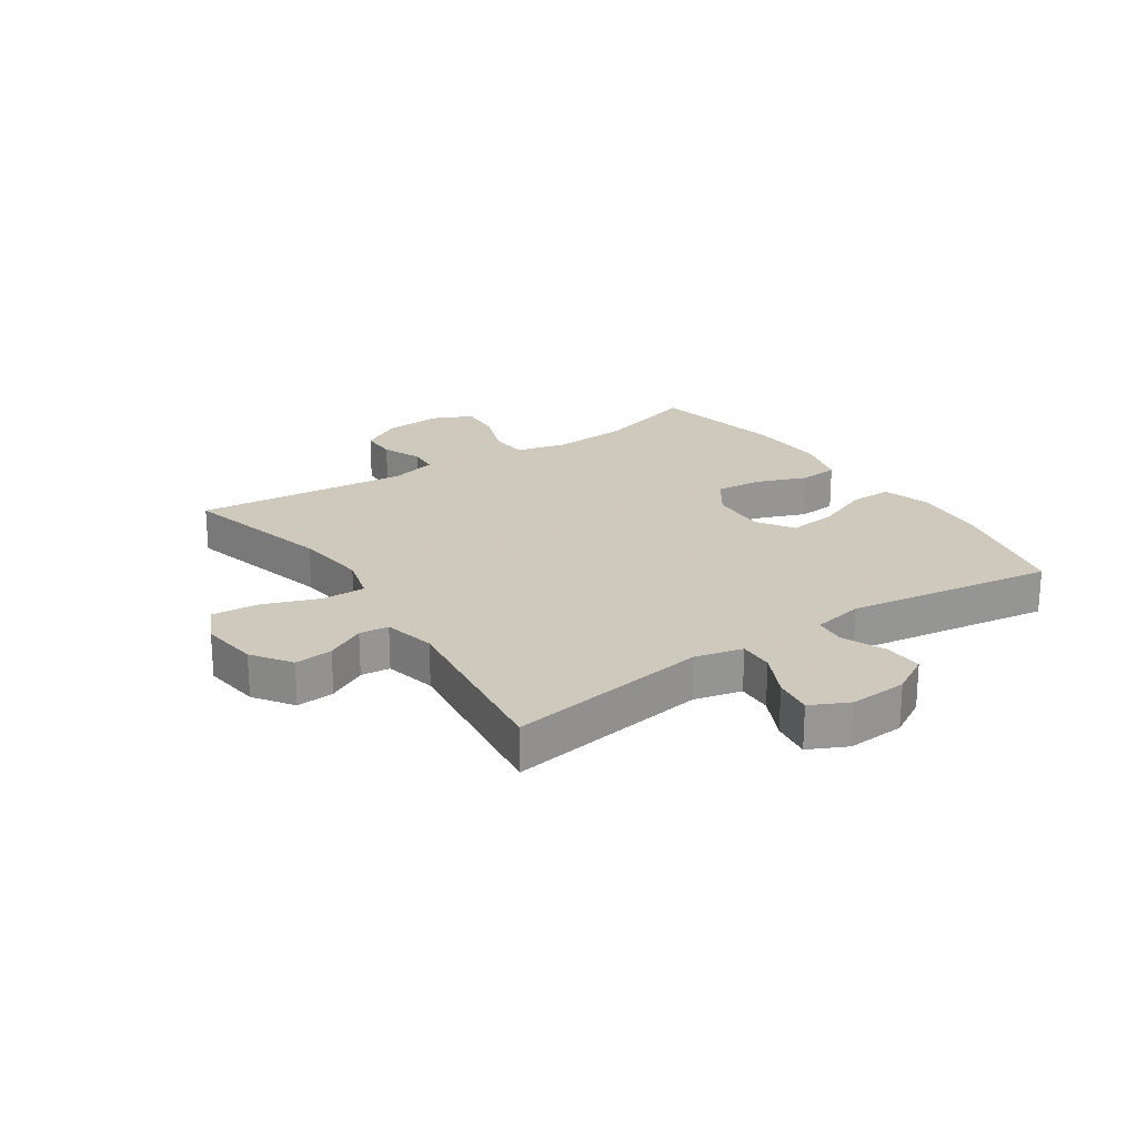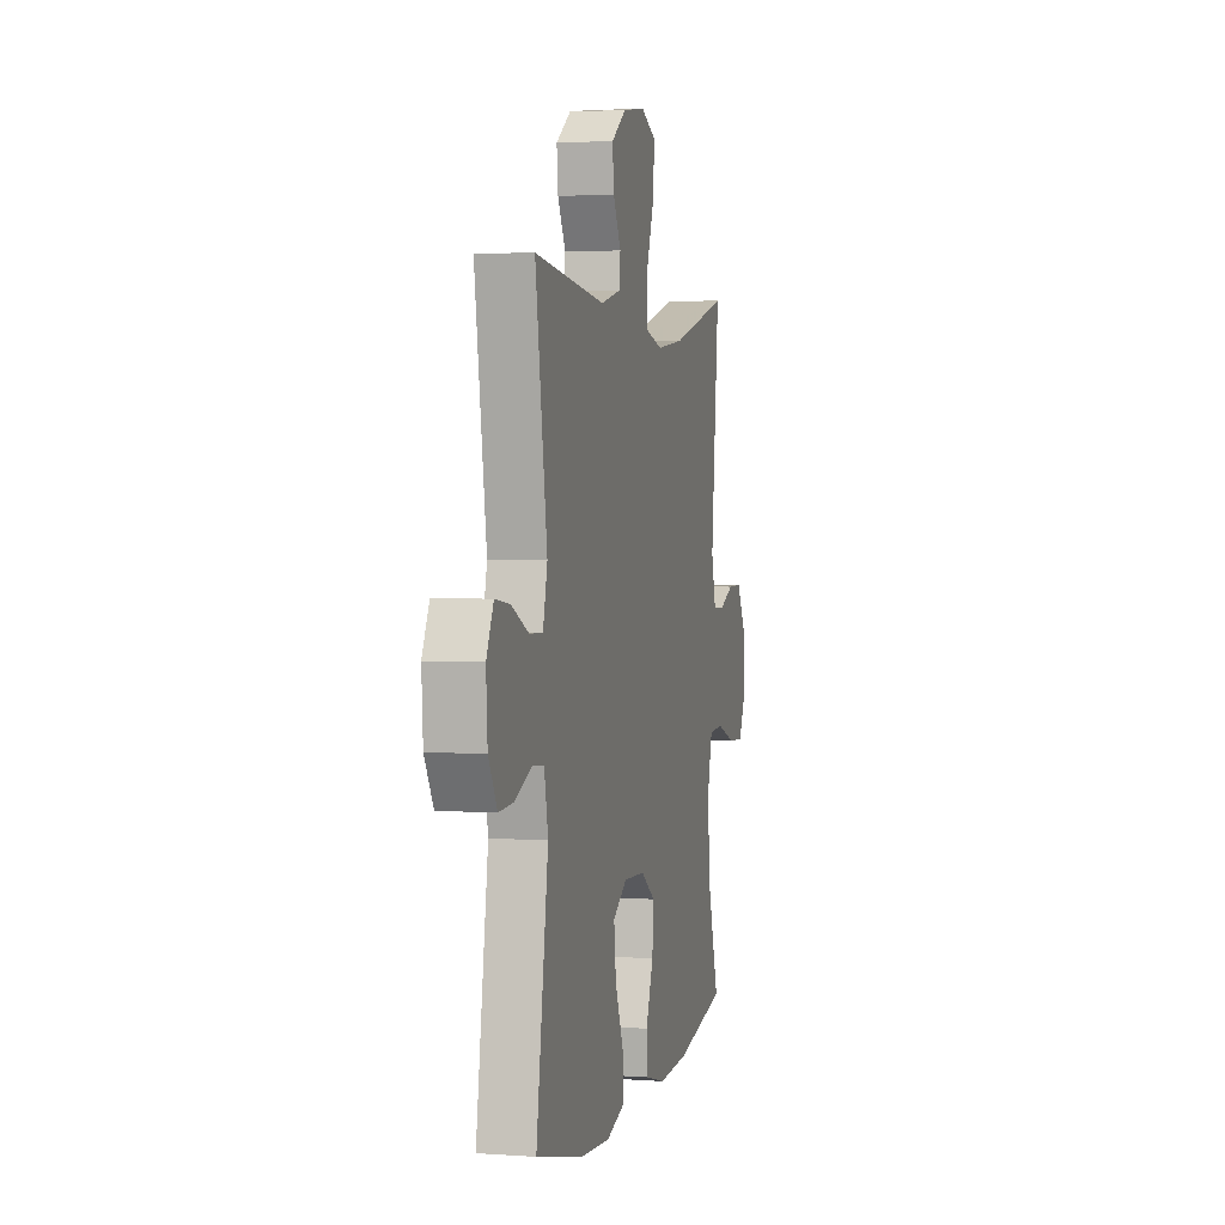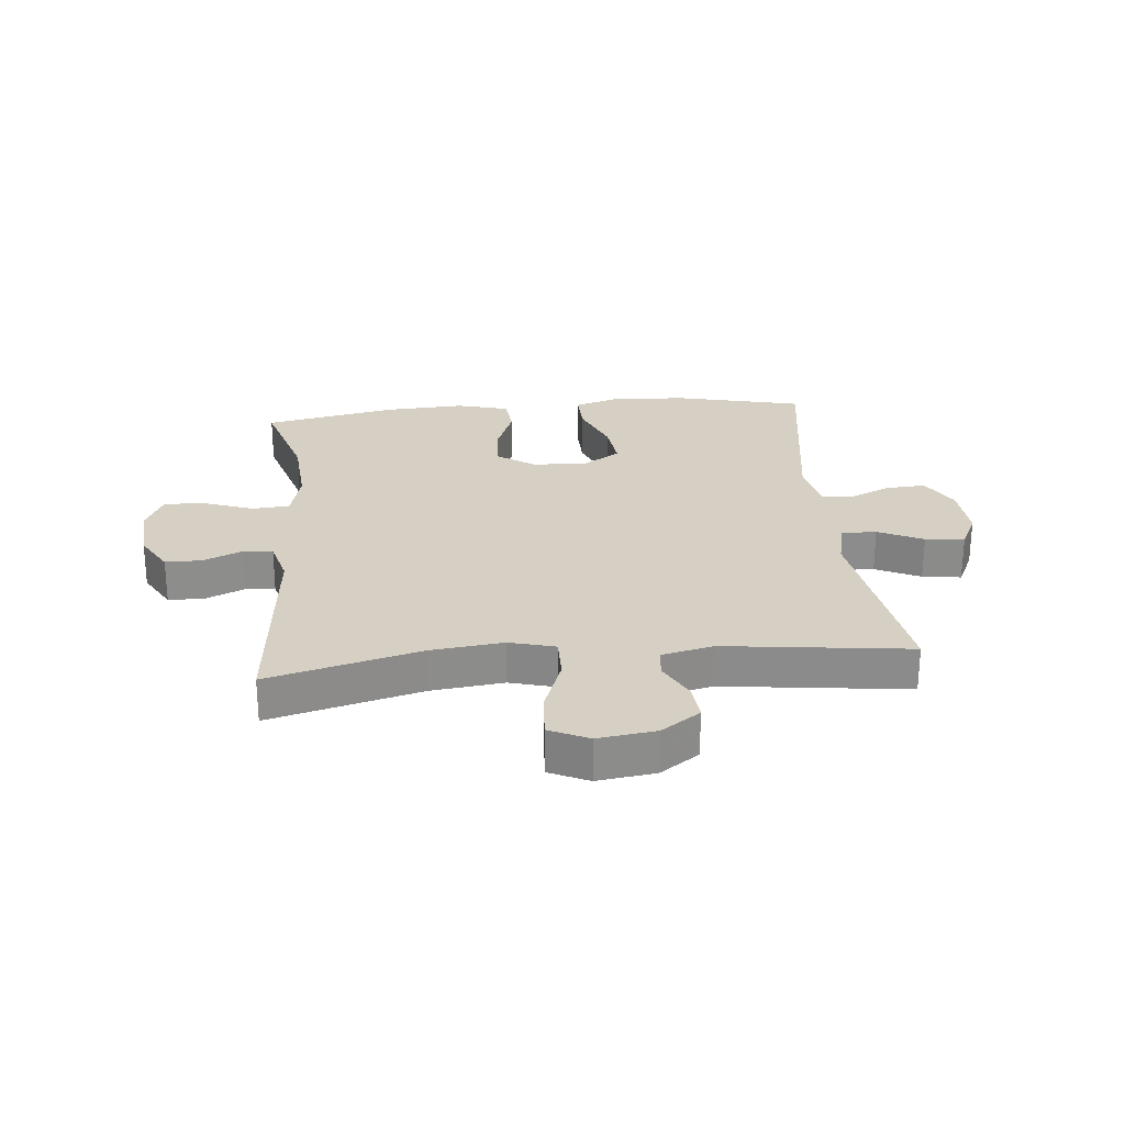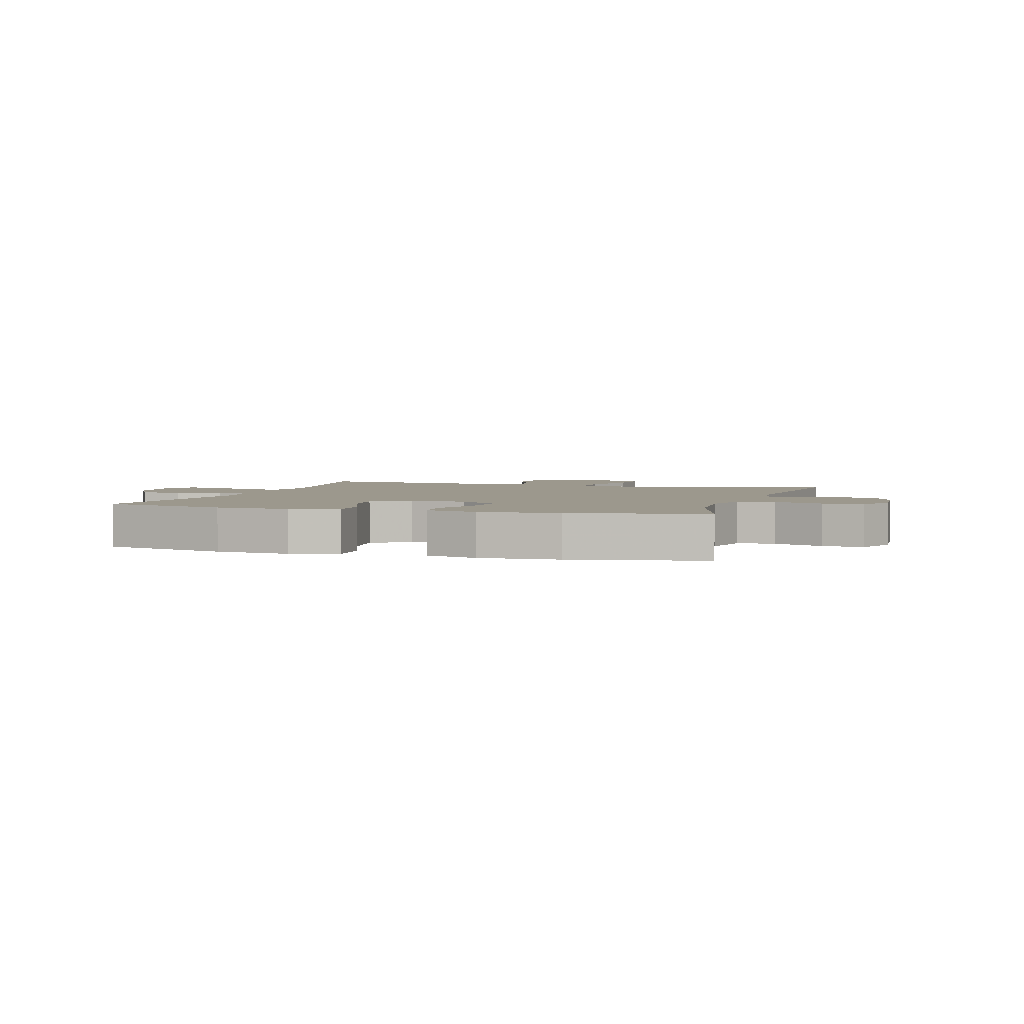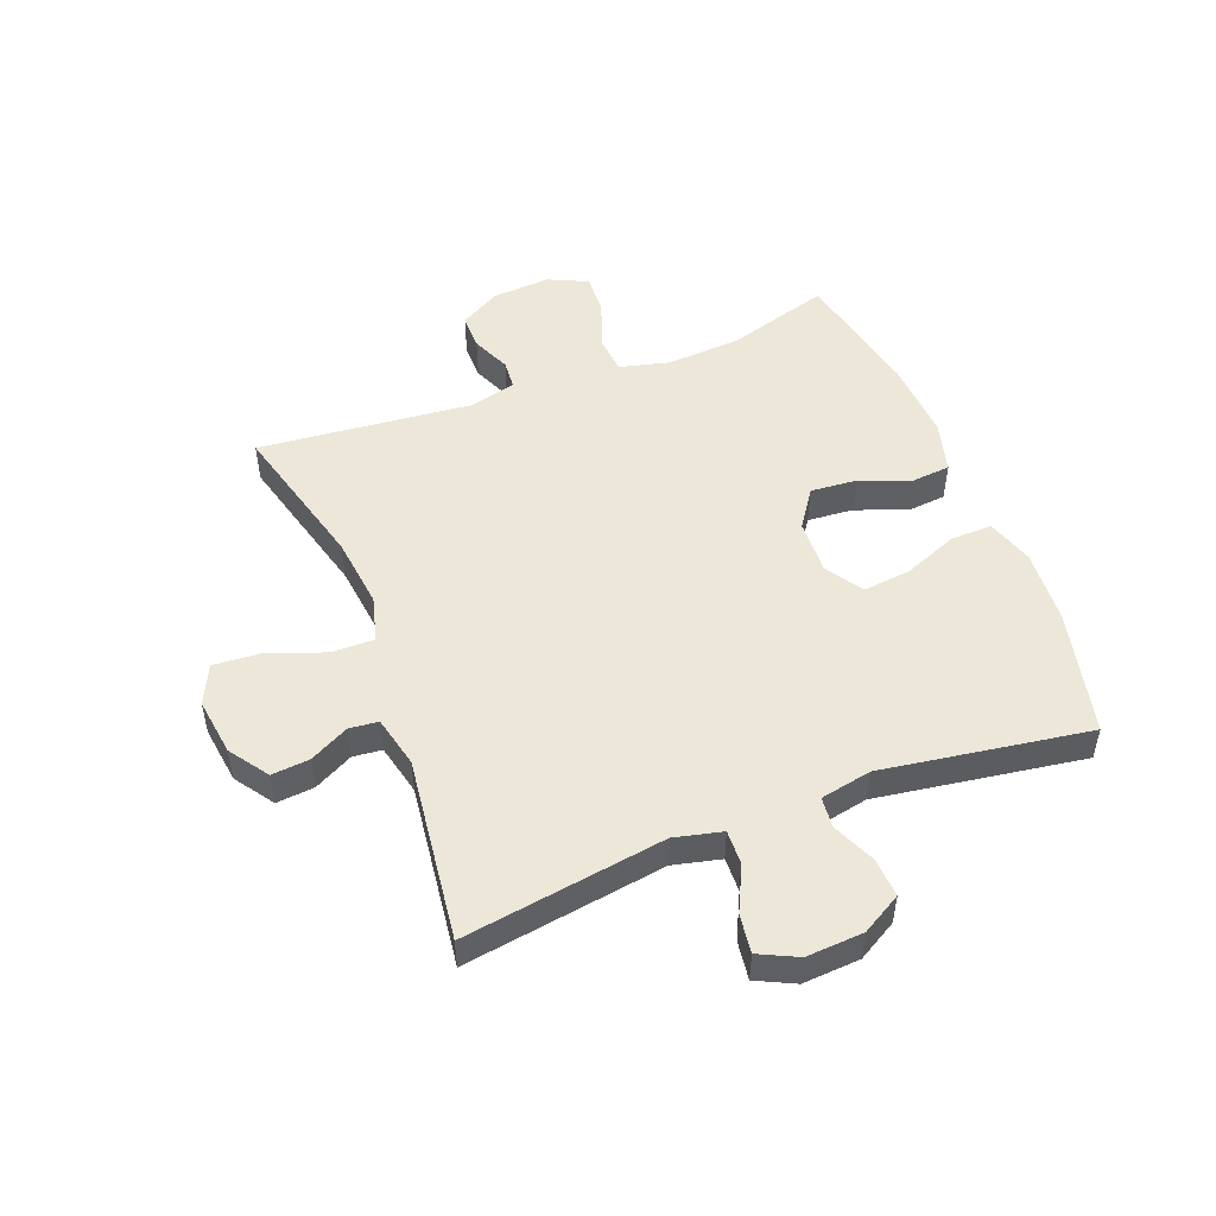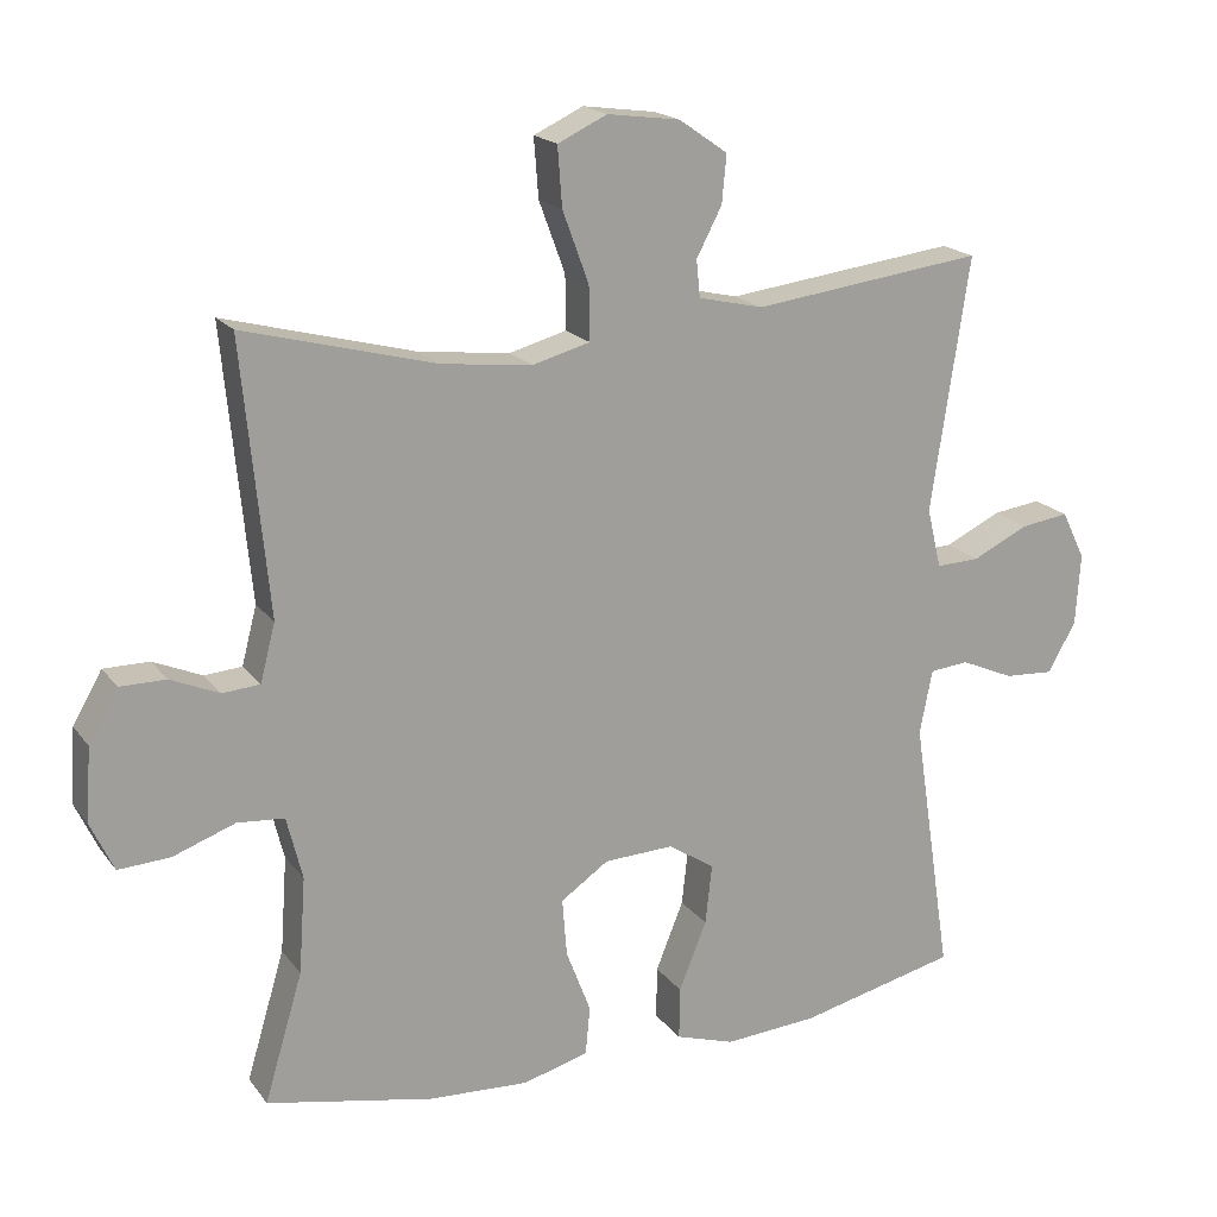
<metadata>
{"format":"obj","ext":"obj","renderer":"f3d","projection":"perspective","resolution":1024,"background":"white","views":[{"elev":22.6,"azim":56.1,"up":"+Y"},{"elev":3.1,"azim":103.6,"up":"+Z"},{"elev":26.0,"azim":-5.5,"up":"+Y"},{"elev":3.1,"azim":-162.8,"up":"+Y"},{"elev":50.1,"azim":68.8,"up":"+Y"},{"elev":18.5,"azim":-25.3,"up":"+Z"}]}
</metadata>
<code>
v -0.5 0.07 0.5
v -0.245 0.07 0.433
v -0.124 0.07 0.419
v -0.047 0.07 0.44
v -0.048 0.07 0.512
v -0.083 0.07 0.607
v -0.089 0.07 0.686
v -0.023 0.07 0.717
v 0.074 0.07 0.704
v 0.139 0.07 0.659
v 0.133 0.07 0.595
v 0.099 0.07 0.53
v 0.104 0.07 0.481
v 0.191 0.07 0.461
v 0.5 0.07 0.5
v 0.449 0.07 0.162
v 0.468 0.07 0.082
v 0.526 0.07 0.084
v 0.601 0.07 0.12
v 0.666 0.07 0.129
v 0.697 0.07 0.065
v 0.691 0.07 -0.031
v 0.653 0.07 -0.097
v 0.587 0.07 -0.093
v 0.516 0.07 -0.062
v 0.464 0.07 -0.067
v 0.447 0.07 -0.153
v 0.5 0.07 -0.5
v 0.288 0.07 -0.55
v 0.163 0.07 -0.559
v 0.084 0.07 -0.534
v 0.085 0.07 -0.464
v 0.122 0.07 -0.372
v 0.131 0.07 -0.292
v 0.069 0.07 -0.252
v -0.024 0.07 -0.256
v -0.088 0.07 -0.3
v -0.082 0.07 -0.377
v -0.049 0.07 -0.463
v -0.055 0.07 -0.528
v -0.143 0.07 -0.552
v -0.277 0.07 -0.545
v -0.5 0.07 -0.5
v -0.449 0.07 -0.329
v -0.44 0.07 -0.201
v -0.461 0.07 -0.117
v -0.524 0.07 -0.112
v -0.607 0.07 -0.142
v -0.676 0.07 -0.146
v -0.707 0.07 -0.08
v -0.7 0.07 0.018
v -0.661 0.07 0.086
v -0.6 0.07 0.086
v -0.535 0.07 0.058
v -0.485 0.07 0.062
v -0.465 0.07 0.139
v -0.5 0 0.5
v -0.245 0 0.433
v -0.124 0 0.419
v -0.047 0 0.44
v -0.048 0 0.512
v -0.083 0 0.607
v -0.089 0 0.686
v -0.023 0 0.717
v 0.074 0 0.704
v 0.139 0 0.659
v 0.133 0 0.595
v 0.099 0 0.53
v 0.104 0 0.481
v 0.191 0 0.461
v 0.5 0 0.5
v 0.449 0 0.162
v 0.468 0 0.082
v 0.526 0 0.084
v 0.601 0 0.12
v 0.666 0 0.129
v 0.697 0 0.065
v 0.691 0 -0.031
v 0.653 0 -0.097
v 0.587 0 -0.093
v 0.516 0 -0.062
v 0.464 0 -0.067
v 0.447 0 -0.153
v 0.5 0 -0.5
v 0.288 0 -0.55
v 0.163 0 -0.559
v 0.084 0 -0.534
v 0.085 0 -0.464
v 0.122 0 -0.372
v 0.131 0 -0.292
v 0.069 0 -0.252
v -0.024 0 -0.256
v -0.088 0 -0.3
v -0.082 0 -0.377
v -0.049 0 -0.463
v -0.055 0 -0.528
v -0.143 0 -0.552
v -0.277 0 -0.545
v -0.5 0 -0.5
v -0.449 0 -0.329
v -0.44 0 -0.201
v -0.461 0 -0.117
v -0.524 0 -0.112
v -0.607 0 -0.142
v -0.676 0 -0.146
v -0.707 0 -0.08
v -0.7 0 0.018
v -0.661 0 0.086
v -0.6 0 0.086
v -0.535 0 0.058
v -0.485 0 0.062
v -0.465 0 0.139
f 51 52 53 54
f 51 54 55
f 50 51 55
f 47 48 49 50
f 46 47 50 55
f 45 46 55 56
f 41 42 43 44
f 41 44 45
f 38 39 40 41
f 37 38 41 45
f 36 37 45 56
f 30 31 32 33
f 30 33 34
f 27 28 29 30
f 26 27 30 34
f 22 23 24 25
f 22 25 26
f 21 22 26
f 18 19 20 21
f 17 18 21 26
f 16 17 26 34
f 14 15 16 34
f 9 10 11 12
f 9 12 13
f 8 9 13
f 5 6 7 8
f 4 5 8 13
f 3 4 13 14
f 36 56 1 2
f 35 36 2 3
f 3 14 34 35
f 110 109 108 107
f 111 110 107
f 111 107 106
f 106 105 104 103
f 111 106 103 102
f 112 111 102 101
f 100 99 98 97
f 101 100 97
f 97 96 95 94
f 101 97 94 93
f 112 101 93 92
f 89 88 87 86
f 90 89 86
f 86 85 84 83
f 90 86 83 82
f 81 80 79 78
f 82 81 78
f 82 78 77
f 77 76 75 74
f 82 77 74 73
f 90 82 73 72
f 90 72 71 70
f 68 67 66 65
f 69 68 65
f 69 65 64
f 64 63 62 61
f 69 64 61 60
f 70 69 60 59
f 58 57 112 92
f 59 58 92 91
f 91 90 70 59
f 1 57 58 2
f 2 58 59 3
f 3 59 60 4
f 4 60 61 5
f 5 61 62 6
f 6 62 63 7
f 7 63 64 8
f 8 64 65 9
f 9 65 66 10
f 10 66 67 11
f 11 67 68 12
f 12 68 69 13
f 13 69 70 14
f 14 70 71 15
f 15 71 72 16
f 16 72 73 17
f 17 73 74 18
f 18 74 75 19
f 19 75 76 20
f 20 76 77 21
f 21 77 78 22
f 22 78 79 23
f 23 79 80 24
f 24 80 81 25
f 25 81 82 26
f 26 82 83 27
f 27 83 84 28
f 28 84 85 29
f 29 85 86 30
f 30 86 87 31
f 31 87 88 32
f 32 88 89 33
f 33 89 90 34
f 34 90 91 35
f 35 91 92 36
f 36 92 93 37
f 37 93 94 38
f 38 94 95 39
f 39 95 96 40
f 40 96 97 41
f 41 97 98 42
f 42 98 99 43
f 43 99 100 44
f 44 100 101 45
f 45 101 102 46
f 46 102 103 47
f 47 103 104 48
f 48 104 105 49
f 49 105 106 50
f 50 106 107 51
f 51 107 108 52
f 52 108 109 53
f 53 109 110 54
f 54 110 111 55
f 55 111 112 56
f 56 112 57 1

</code>
